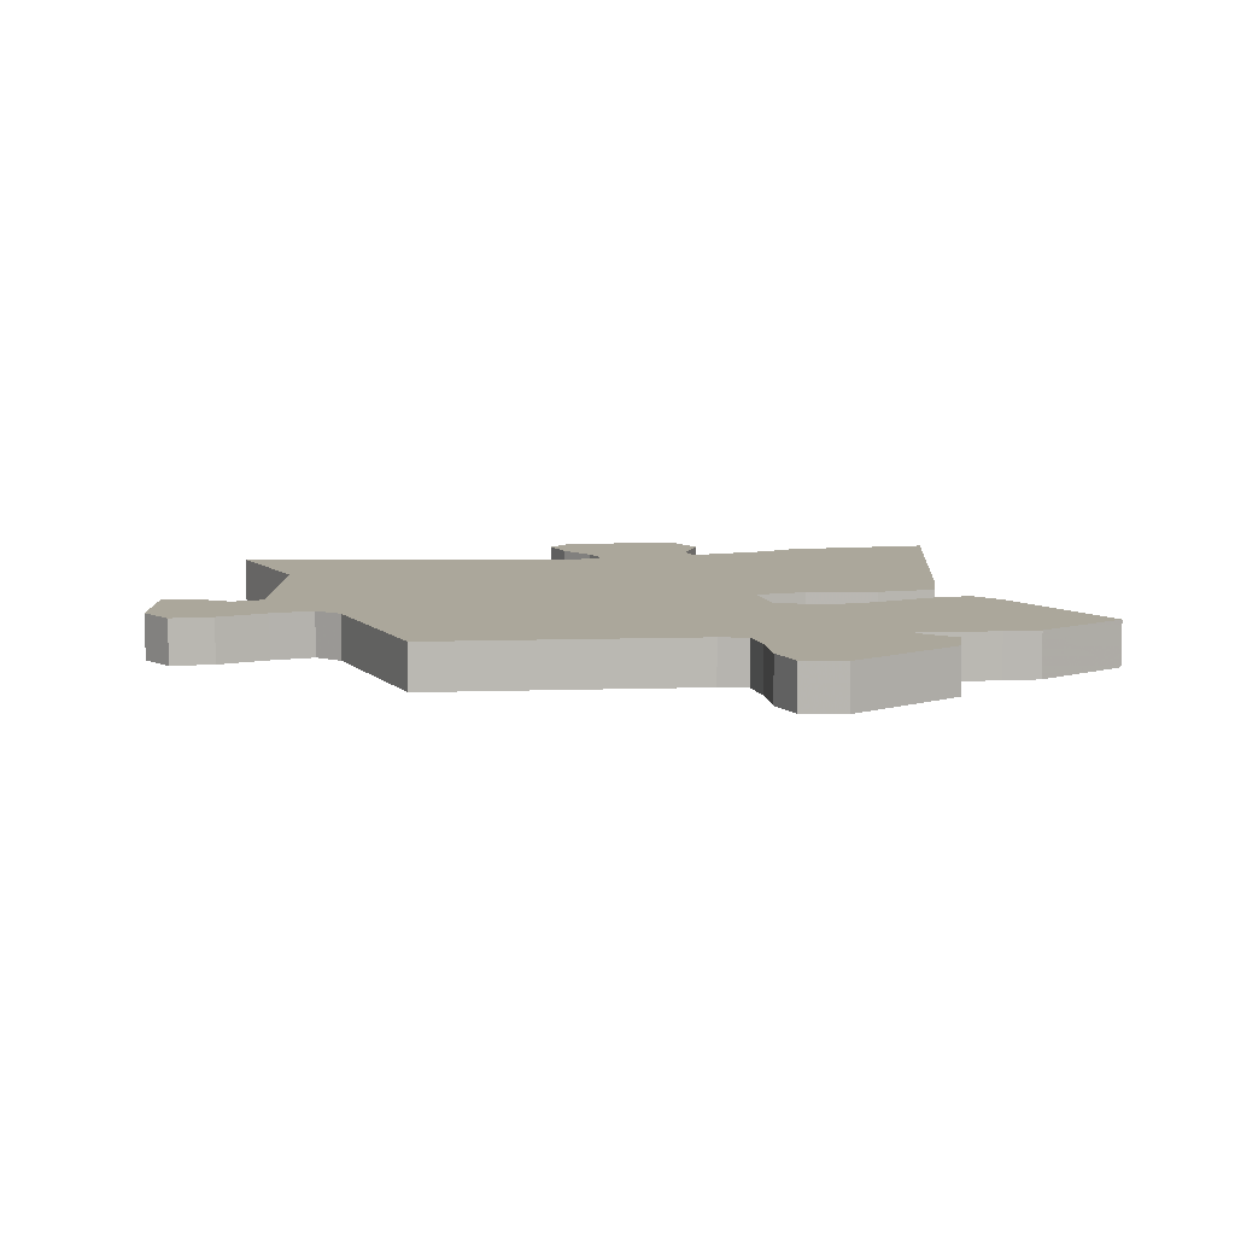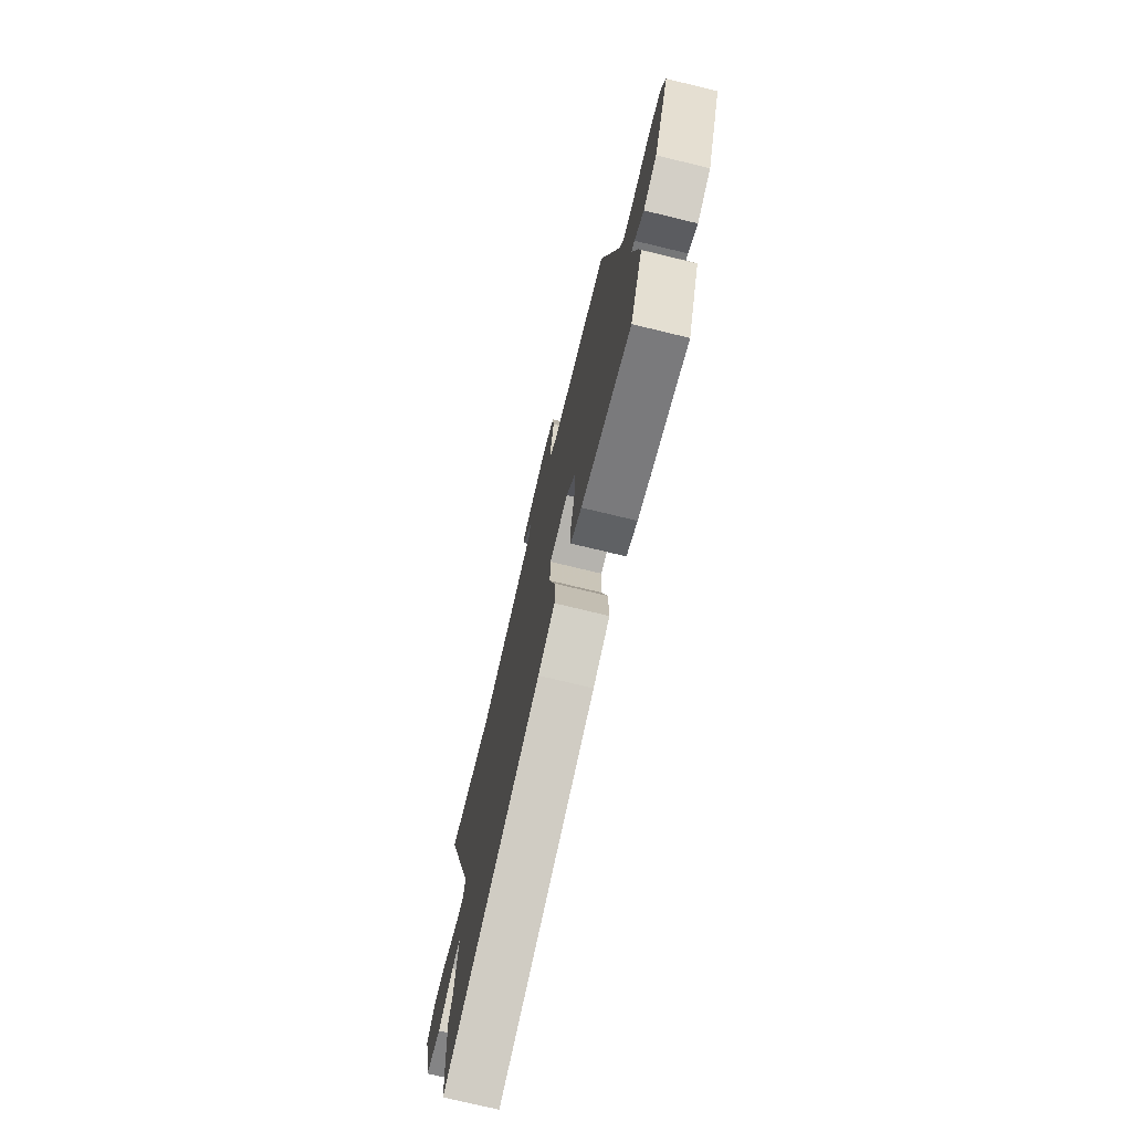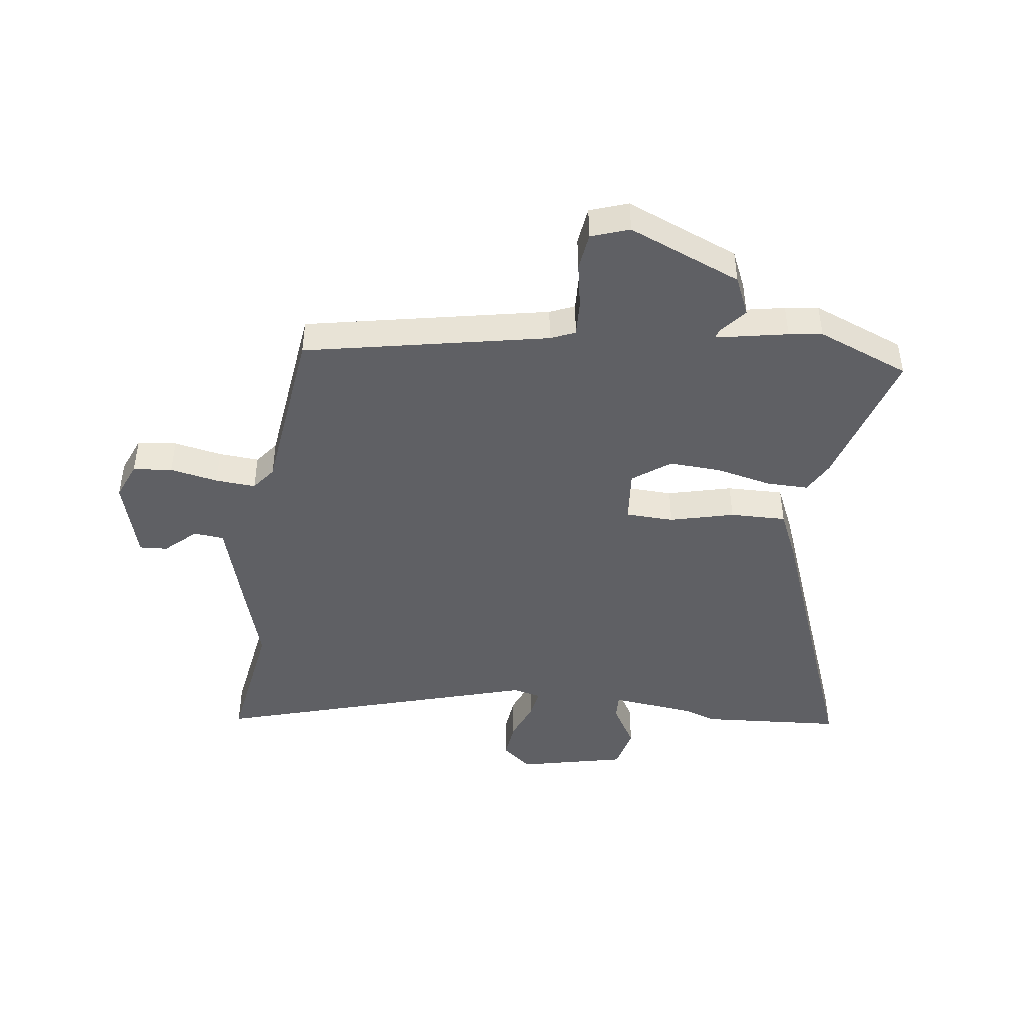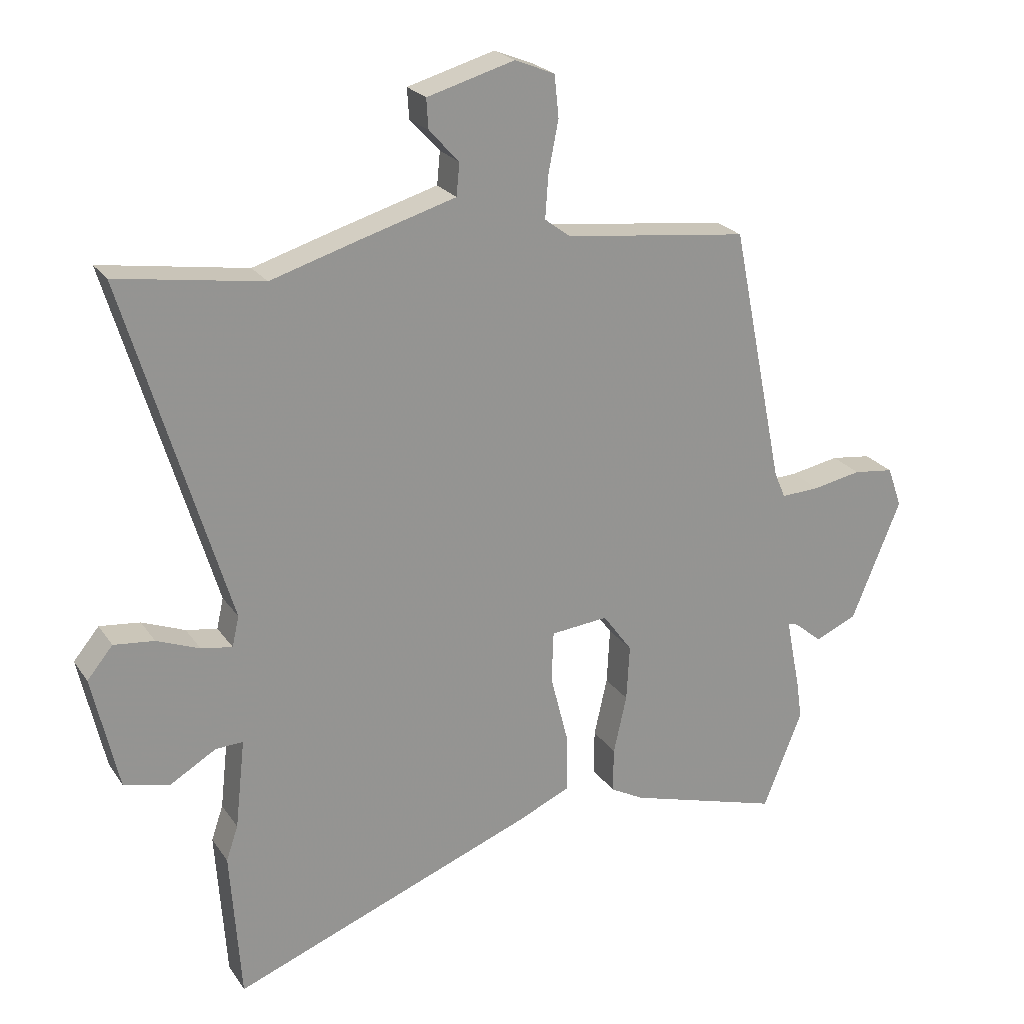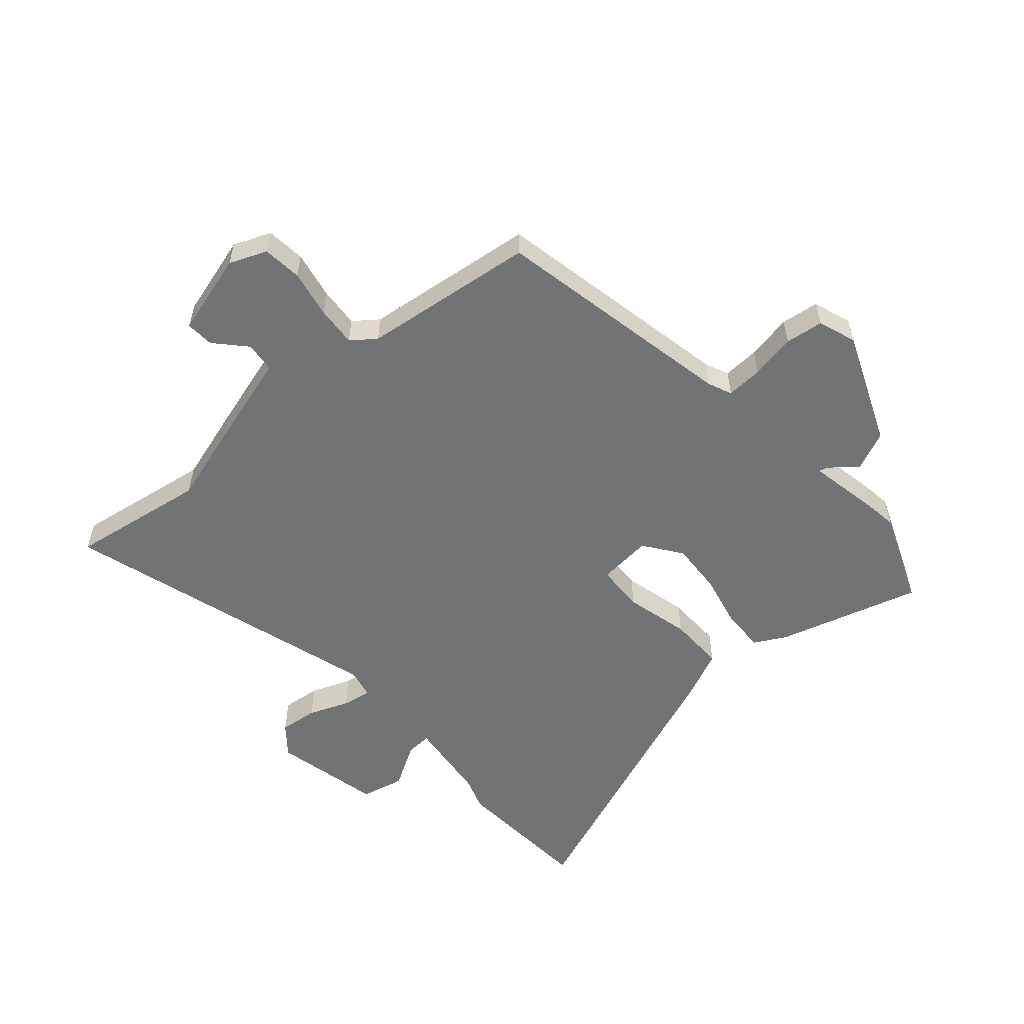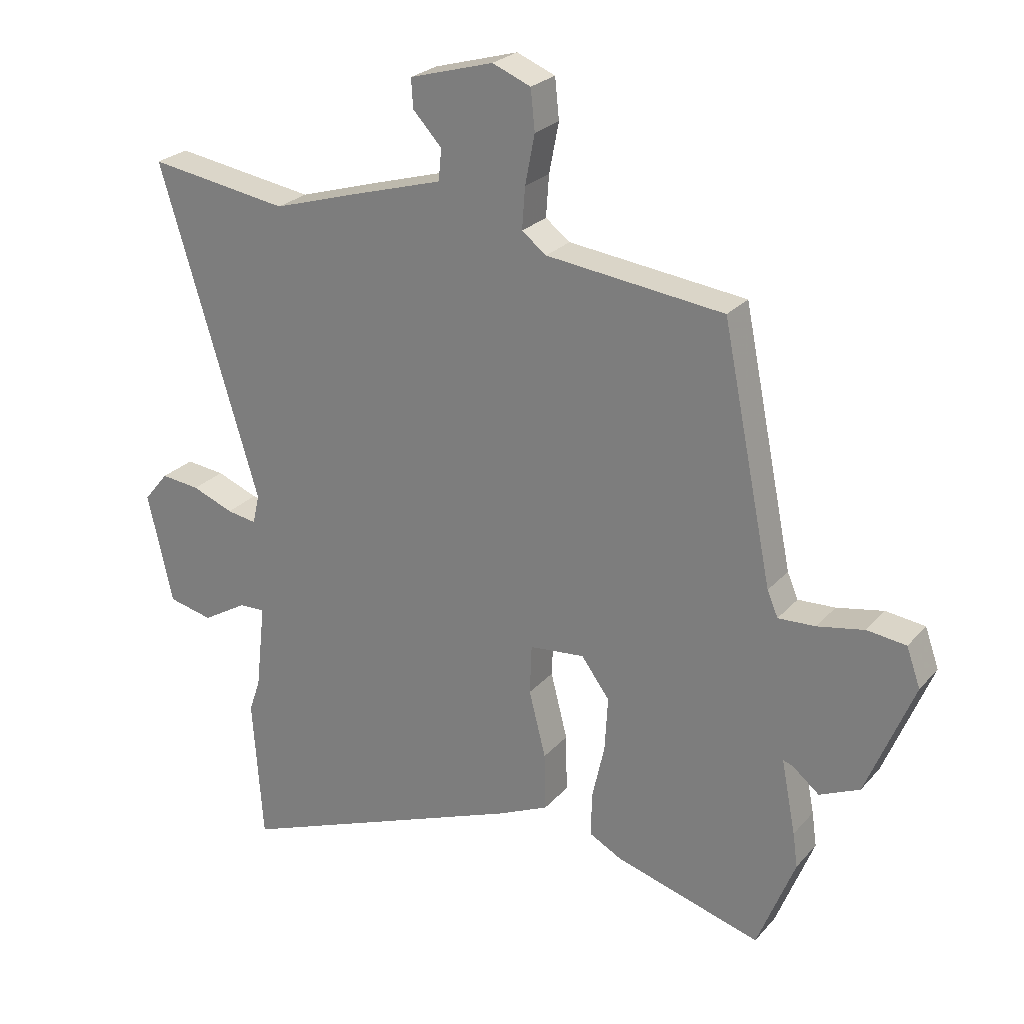
<metadata>
{"format":"obj","ext":"obj","renderer":"f3d","projection":"perspective","resolution":1024,"background":"white","views":[{"elev":8.1,"azim":73.0,"up":"+Y"},{"elev":-74.5,"azim":76.4,"up":"+Z"},{"elev":-44.9,"azim":82.3,"up":"+Y"},{"elev":23.0,"azim":-25.4,"up":"+Z"},{"elev":-55.9,"azim":41.0,"up":"+Y"},{"elev":25.0,"azim":30.8,"up":"+Z"}]}
</metadata>
<code>
v 0.377 0.07 0.454
v 0.461 0.07 0.038
v 0.479 0.07 -0.004
v 0.541 0.07 -0.001
v 0.619 0.07 0.014
v 0.684 0.07 0.006
v 0.707 0.07 -0.059
v 0.628 0.07 -0.252
v 0.561 0.07 -0.282
v 0.516 0.07 -0.245
v 0.5 0.07 -0.24
v 0.524 0.07 -0.363
v 0.532 0.07 -0.42
v 0.469 0.07 -0.578
v 0.225 0.07 -0.507
v 0.171 0.07 -0.478
v 0.172 0.07 -0.406
v 0.193 0.07 -0.312
v 0.198 0.07 -0.222
v 0.151 0.07 -0.158
v 0.059 0.07 -0.167
v 0.056 0.07 -0.249
v 0.084 0.07 -0.359
v 0.086 0.07 -0.455
v 0.002 0.07 -0.493
v -0.487 0.07 -0.682
v -0.504 0.07 -0.441
v -0.485 0.07 -0.385
v -0.469 0.07 -0.241
v -0.513 0.07 -0.243
v -0.587 0.07 -0.287
v -0.661 0.07 -0.27
v -0.703 0.07 -0.086
v -0.662 0.07 -0.036
v -0.597 0.07 -0.043
v -0.528 0.07 -0.07
v -0.478 0.07 -0.078
v -0.467 0.07 -0.029
v -0.633 0.07 0.52
v -0.399 0.07 0.484
v -0.261 0.07 0.526
v -0.104 0.07 0.572
v -0.099 0.07 0.624
v -0.147 0.07 0.676
v -0.15 0.07 0.724
v -0.01 0.07 0.764
v 0.054 0.07 0.738
v 0.061 0.07 0.671
v 0.045 0.07 0.589
v 0.04 0.07 0.52
v 0.081 0.07 0.489
v 0.377 0 0.454
v 0.461 0 0.038
v 0.479 0 -0.004
v 0.541 0 -0.001
v 0.619 0 0.014
v 0.684 0 0.006
v 0.707 0 -0.059
v 0.628 0 -0.252
v 0.561 0 -0.282
v 0.516 0 -0.245
v 0.5 0 -0.24
v 0.524 0 -0.363
v 0.532 0 -0.42
v 0.469 0 -0.578
v 0.225 0 -0.507
v 0.171 0 -0.478
v 0.172 0 -0.406
v 0.193 0 -0.312
v 0.198 0 -0.222
v 0.151 0 -0.158
v 0.059 0 -0.167
v 0.056 0 -0.249
v 0.084 0 -0.359
v 0.086 0 -0.455
v 0.002 0 -0.493
v -0.487 0 -0.682
v -0.504 0 -0.441
v -0.485 0 -0.385
v -0.469 0 -0.241
v -0.513 0 -0.243
v -0.587 0 -0.287
v -0.661 0 -0.27
v -0.703 0 -0.086
v -0.662 0 -0.036
v -0.597 0 -0.043
v -0.528 0 -0.07
v -0.478 0 -0.078
v -0.467 0 -0.029
v -0.633 0 0.52
v -0.399 0 0.484
v -0.261 0 0.526
v -0.104 0 0.572
v -0.099 0 0.624
v -0.147 0 0.676
v -0.15 0 0.724
v -0.01 0 0.764
v 0.054 0 0.738
v 0.061 0 0.671
v 0.045 0 0.589
v 0.04 0 0.52
v 0.081 0 0.489
f 47 48 49
f 46 47 49
f 45 46 49
f 44 45 49
f 43 44 49
f 42 43 49 50
f 42 50 51
f 41 42 51
f 40 41 51
f 38 39 40
f 34 35 36
f 33 34 36
f 32 33 36
f 31 32 36
f 30 31 36
f 29 30 36 37
f 26 27 28
f 25 26 28
f 24 25 28
f 23 24 28
f 22 23 28
f 21 22 28 29
f 16 17 18
f 15 16 18
f 14 15 18
f 13 14 18
f 12 13 18
f 11 12 18
f 11 18 19
f 8 9 10
f 7 8 10
f 6 7 10
f 5 6 10
f 4 5 10
f 3 4 10 11
f 11 19 20
f 3 11 20
f 2 3 20
f 2 20 21
f 1 2 21
f 51 1 21
f 40 51 21
f 38 40 21
f 21 29 37 38
f 100 99 98
f 100 98 97
f 100 97 96
f 100 96 95
f 100 95 94
f 101 100 94 93
f 102 101 93
f 102 93 92
f 102 92 91
f 91 90 89
f 87 86 85
f 87 85 84
f 87 84 83
f 87 83 82
f 87 82 81
f 88 87 81 80
f 79 78 77
f 79 77 76
f 79 76 75
f 79 75 74
f 79 74 73
f 80 79 73 72
f 69 68 67
f 69 67 66
f 69 66 65
f 69 65 64
f 69 64 63
f 69 63 62
f 70 69 62
f 61 60 59
f 61 59 58
f 61 58 57
f 61 57 56
f 61 56 55
f 62 61 55 54
f 71 70 62
f 71 62 54
f 71 54 53
f 72 71 53
f 72 53 52
f 72 52 102
f 72 102 91
f 72 91 89
f 89 88 80 72
f 1 52 53 2
f 2 53 54 3
f 3 54 55 4
f 4 55 56 5
f 5 56 57 6
f 6 57 58 7
f 7 58 59 8
f 8 59 60 9
f 9 60 61 10
f 10 61 62 11
f 11 62 63 12
f 12 63 64 13
f 13 64 65 14
f 14 65 66 15
f 15 66 67 16
f 16 67 68 17
f 17 68 69 18
f 18 69 70 19
f 19 70 71 20
f 20 71 72 21
f 21 72 73 22
f 22 73 74 23
f 23 74 75 24
f 24 75 76 25
f 25 76 77 26
f 26 77 78 27
f 27 78 79 28
f 28 79 80 29
f 29 80 81 30
f 30 81 82 31
f 31 82 83 32
f 32 83 84 33
f 33 84 85 34
f 34 85 86 35
f 35 86 87 36
f 36 87 88 37
f 37 88 89 38
f 38 89 90 39
f 39 90 91 40
f 40 91 92 41
f 41 92 93 42
f 42 93 94 43
f 43 94 95 44
f 44 95 96 45
f 45 96 97 46
f 46 97 98 47
f 47 98 99 48
f 48 99 100 49
f 49 100 101 50
f 50 101 102 51
f 51 102 52 1

</code>
